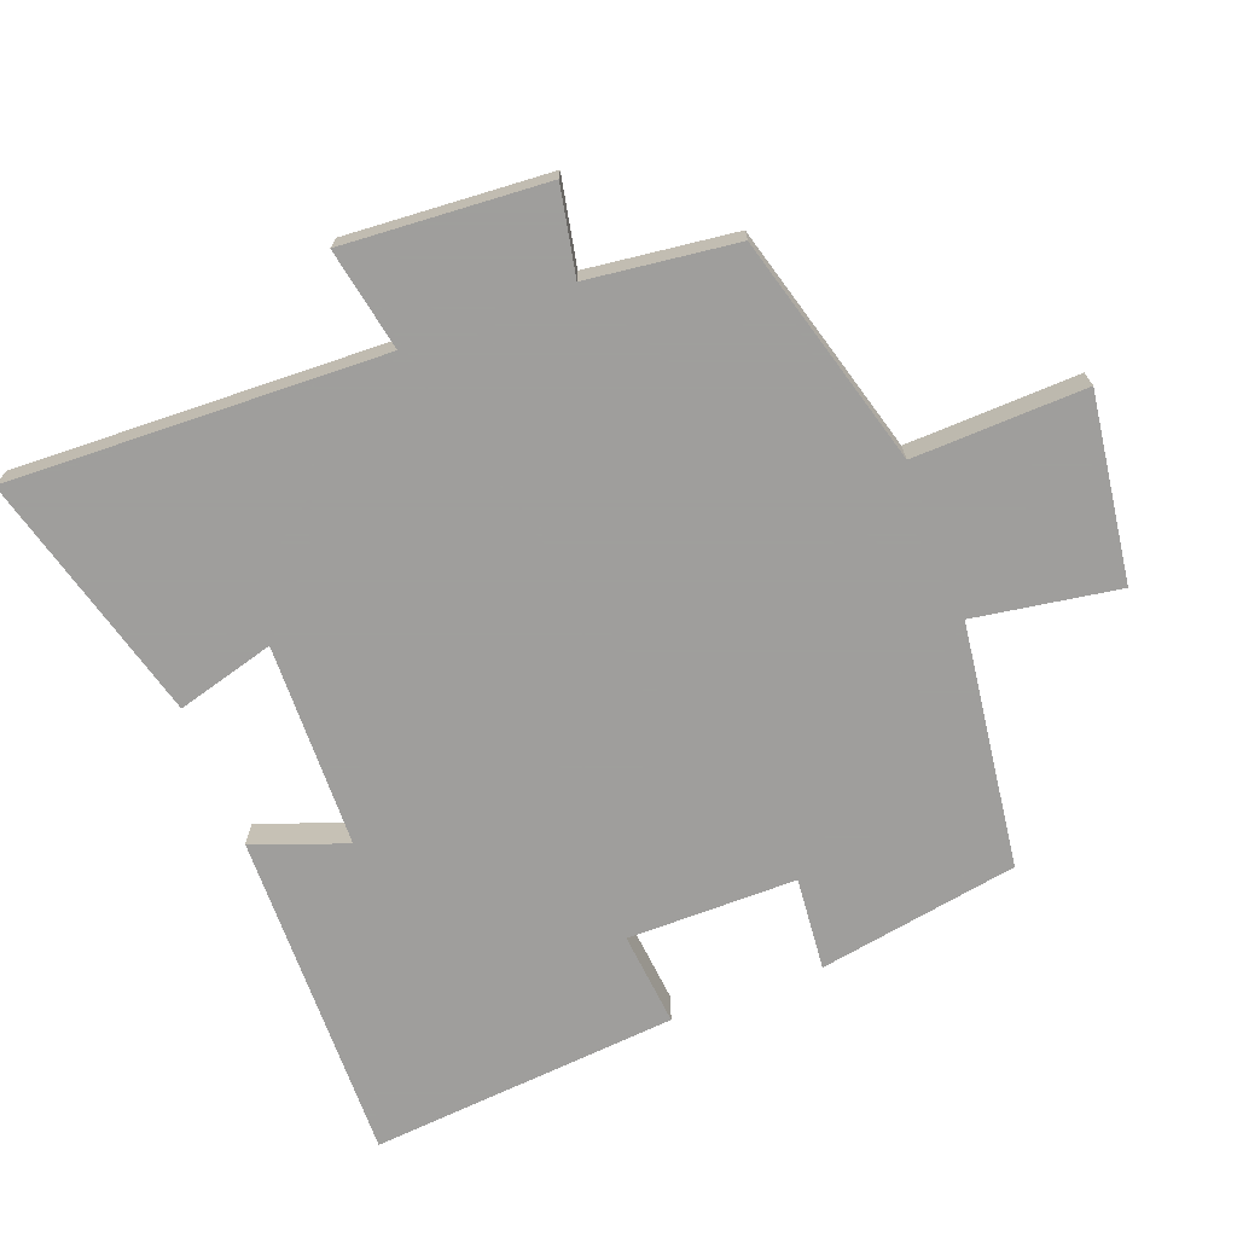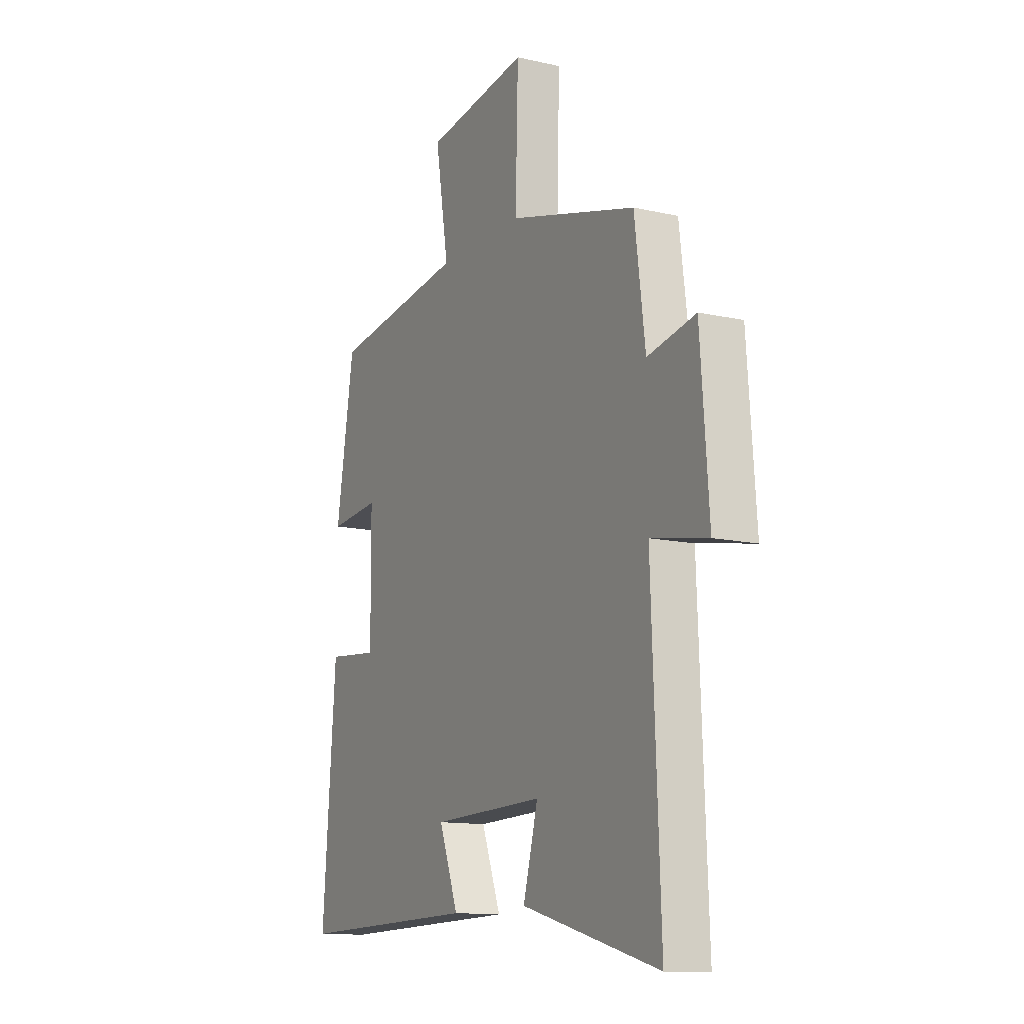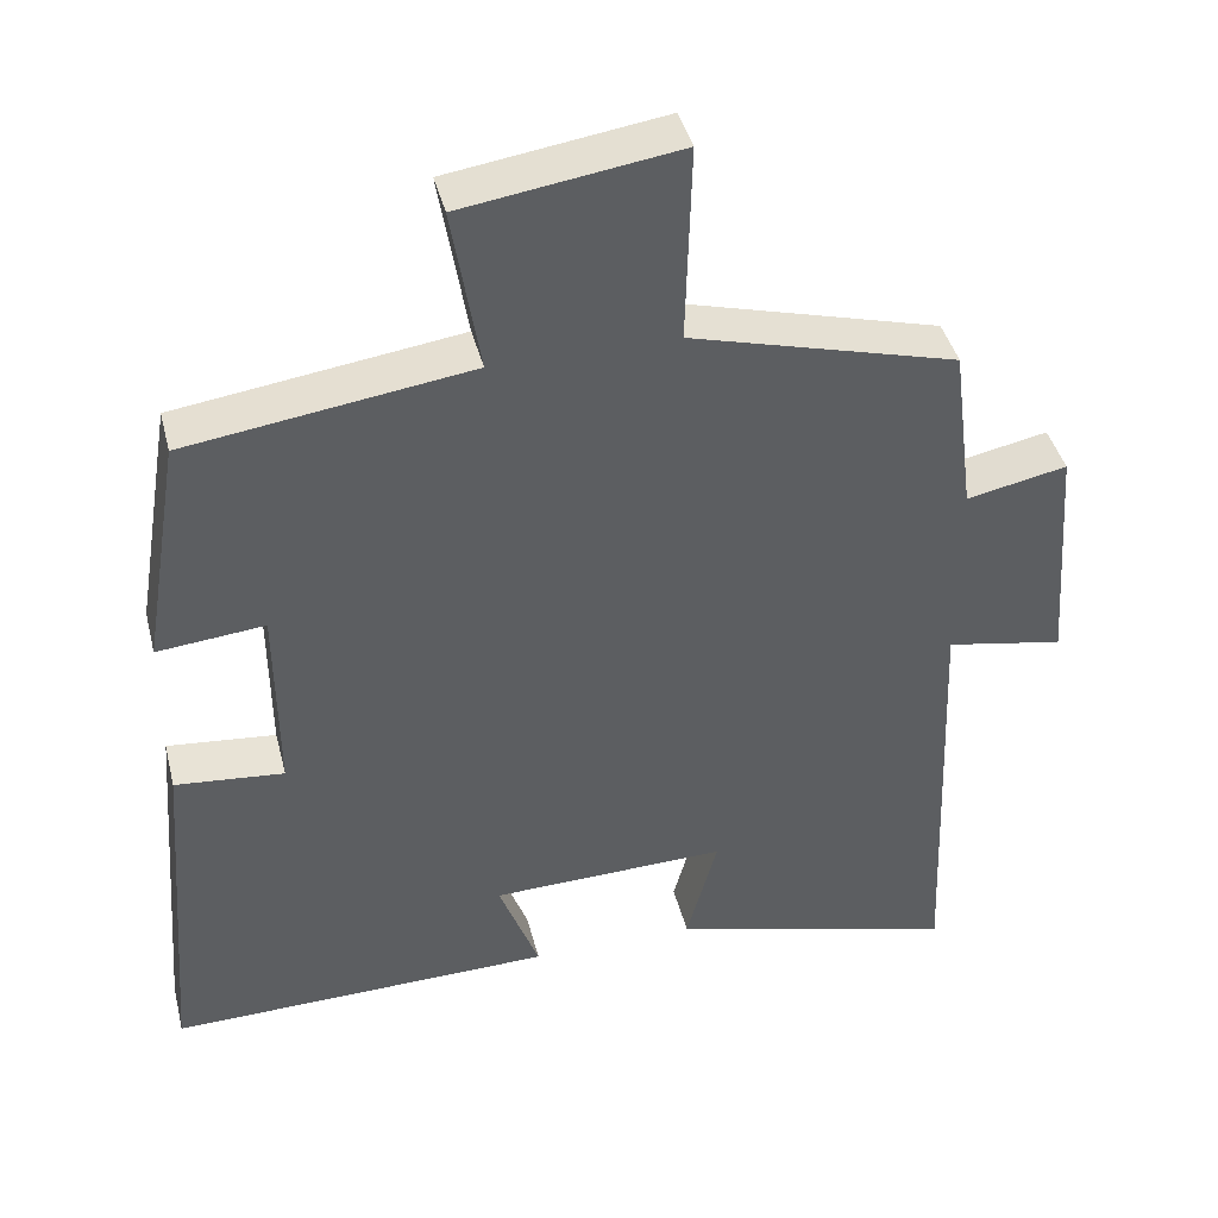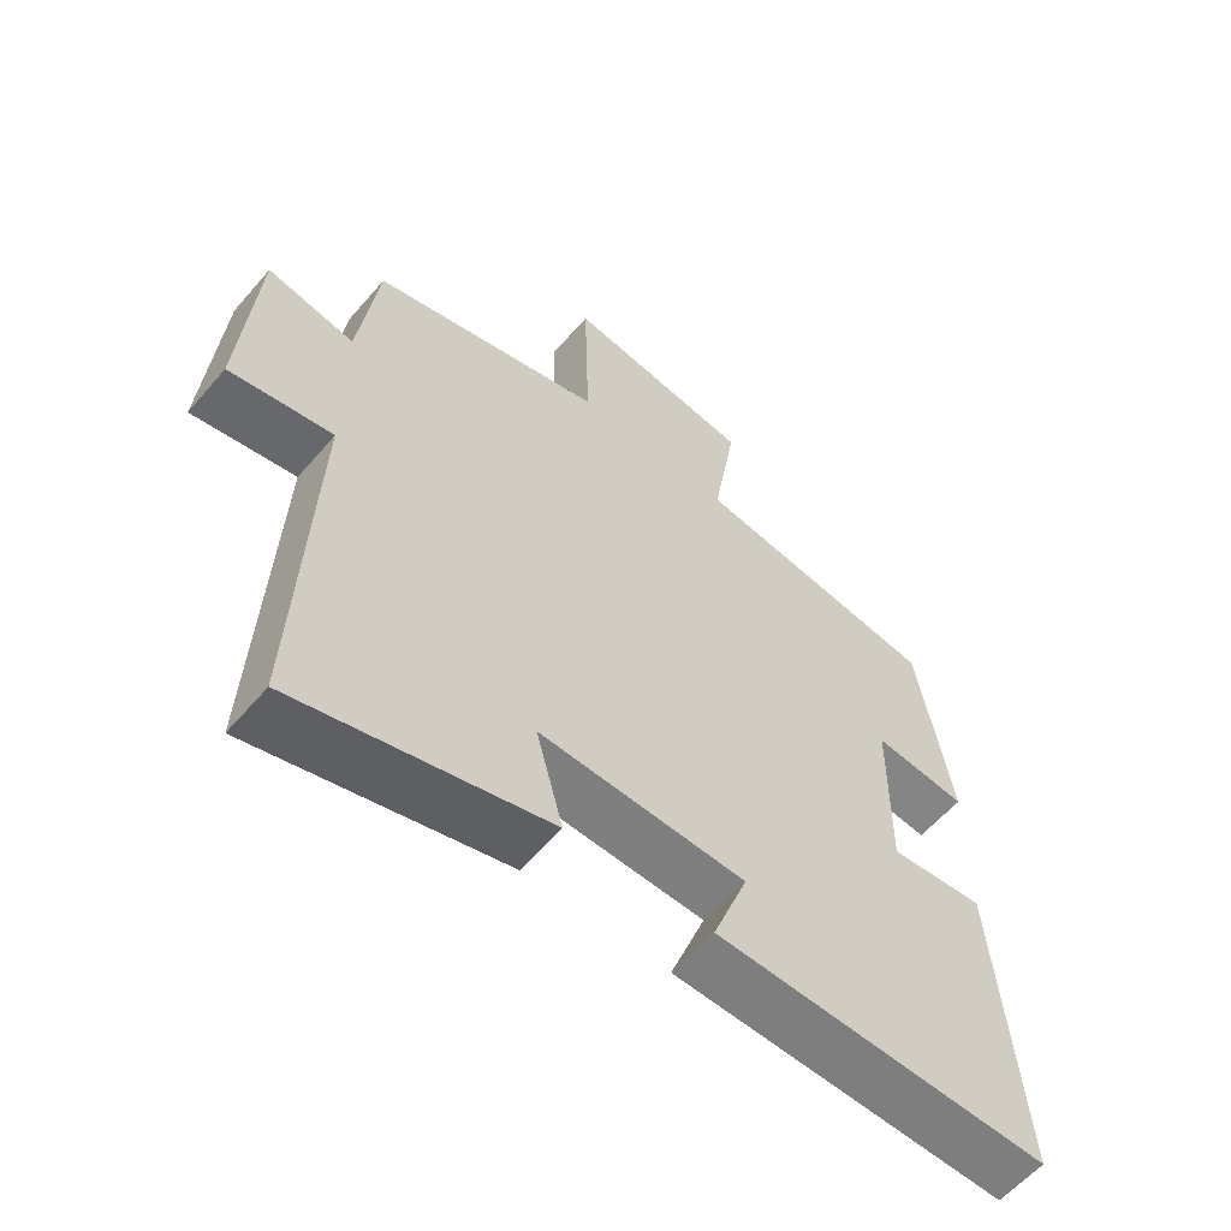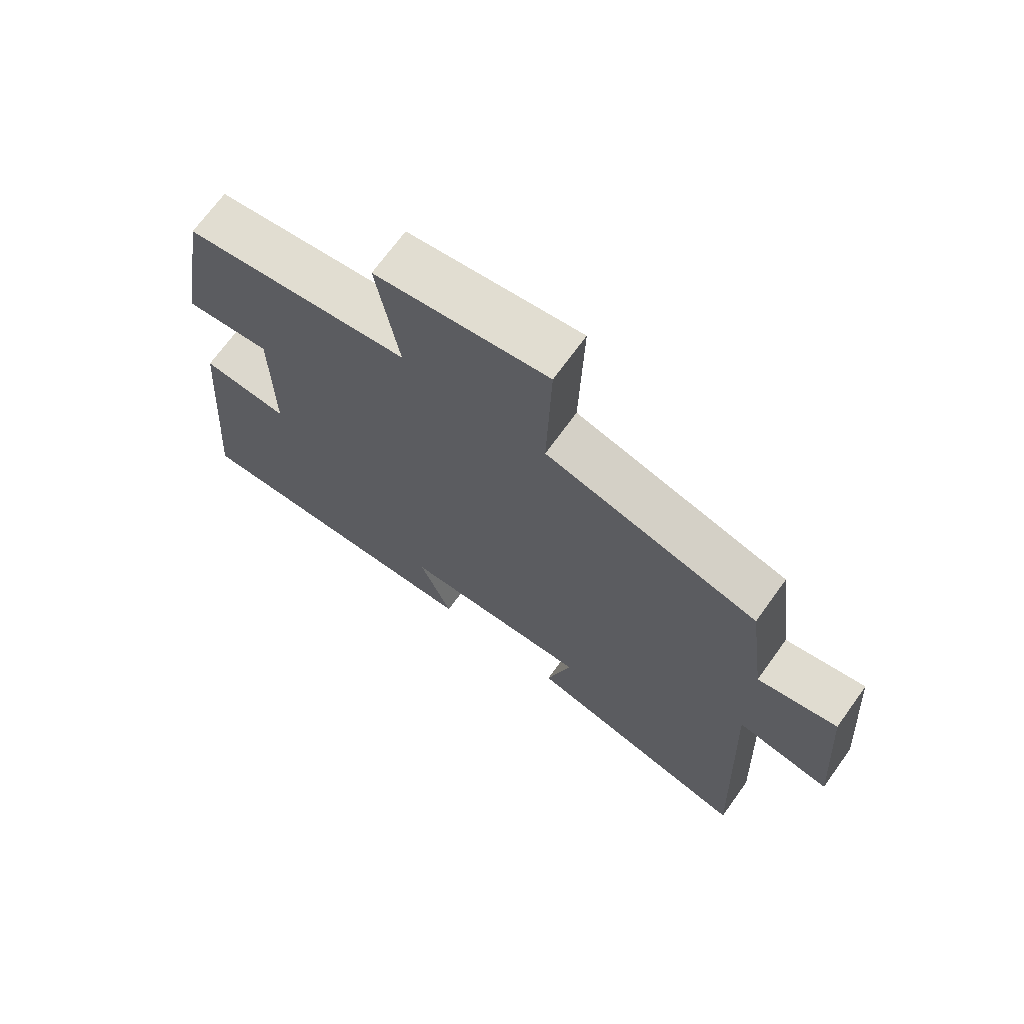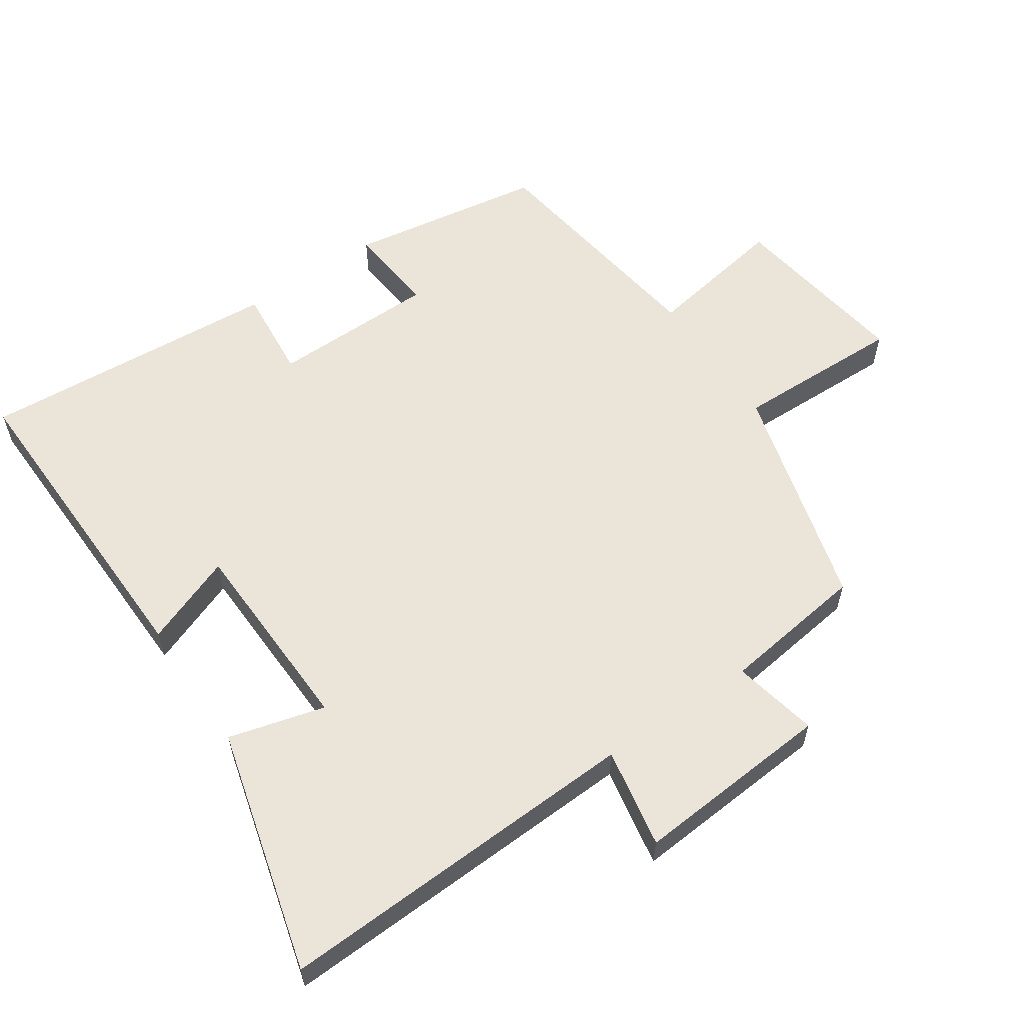
<metadata>
{"format":"obj","ext":"obj","renderer":"f3d","projection":"perspective","resolution":1024,"background":"white","views":[{"elev":-71.1,"azim":-68.9,"up":"+Y"},{"elev":-12.7,"azim":-117.8,"up":"+Z"},{"elev":41.7,"azim":166.0,"up":"+Z"},{"elev":-58.9,"azim":-40.3,"up":"+Z"},{"elev":70.0,"azim":-144.2,"up":"+Z"},{"elev":58.9,"azim":-124.4,"up":"+Y"}]}
</metadata>
<code>
v -0.522 0.07 -0.598
v -0.5 0.07 -0.05
v -0.649 0.07 -0.078
v -0.627 0.07 0.218
v -0.5 0.07 0.192
v -0.472 0.07 0.408
v -0.135 0.07 0.5
v -0.142 0.07 0.751
v 0.13 0.07 0.711
v 0.095 0.07 0.5
v 0.452 0.07 0.45
v 0.5 0.07 0.159
v 0.365 0.07 0.172
v 0.363 0.07 -0.074
v 0.5 0.07 -0.061
v 0.535 0.07 -0.51
v 0.05 0.07 -0.5
v 0.101 0.07 -0.365
v -0.197 0.07 -0.357
v -0.158 0.07 -0.5
v -0.522 0 -0.598
v -0.5 0 -0.05
v -0.649 0 -0.078
v -0.627 0 0.218
v -0.5 0 0.192
v -0.472 0 0.408
v -0.135 0 0.5
v -0.142 0 0.751
v 0.13 0 0.711
v 0.095 0 0.5
v 0.452 0 0.45
v 0.5 0 0.159
v 0.365 0 0.172
v 0.363 0 -0.074
v 0.5 0 -0.061
v 0.535 0 -0.51
v 0.05 0 -0.5
v 0.101 0 -0.365
v -0.197 0 -0.357
v -0.158 0 -0.5
f 19 20 1 2
f 18 19 2
f 16 17 18
f 15 16 18
f 14 15 18
f 13 14 18 2
f 10 11 12 13
f 10 13 2 3
f 7 8 9 10
f 5 6 7 10
f 5 10 3
f 3 4 5
f 22 21 40 39
f 22 39 38
f 38 37 36
f 38 36 35
f 38 35 34
f 22 38 34 33
f 33 32 31 30
f 23 22 33 30
f 30 29 28 27
f 30 27 26 25
f 23 30 25
f 25 24 23
f 1 21 22 2
f 2 22 23 3
f 3 23 24 4
f 4 24 25 5
f 5 25 26 6
f 6 26 27 7
f 7 27 28 8
f 8 28 29 9
f 9 29 30 10
f 10 30 31 11
f 11 31 32 12
f 12 32 33 13
f 13 33 34 14
f 14 34 35 15
f 15 35 36 16
f 16 36 37 17
f 17 37 38 18
f 18 38 39 19
f 19 39 40 20
f 20 40 21 1

</code>
